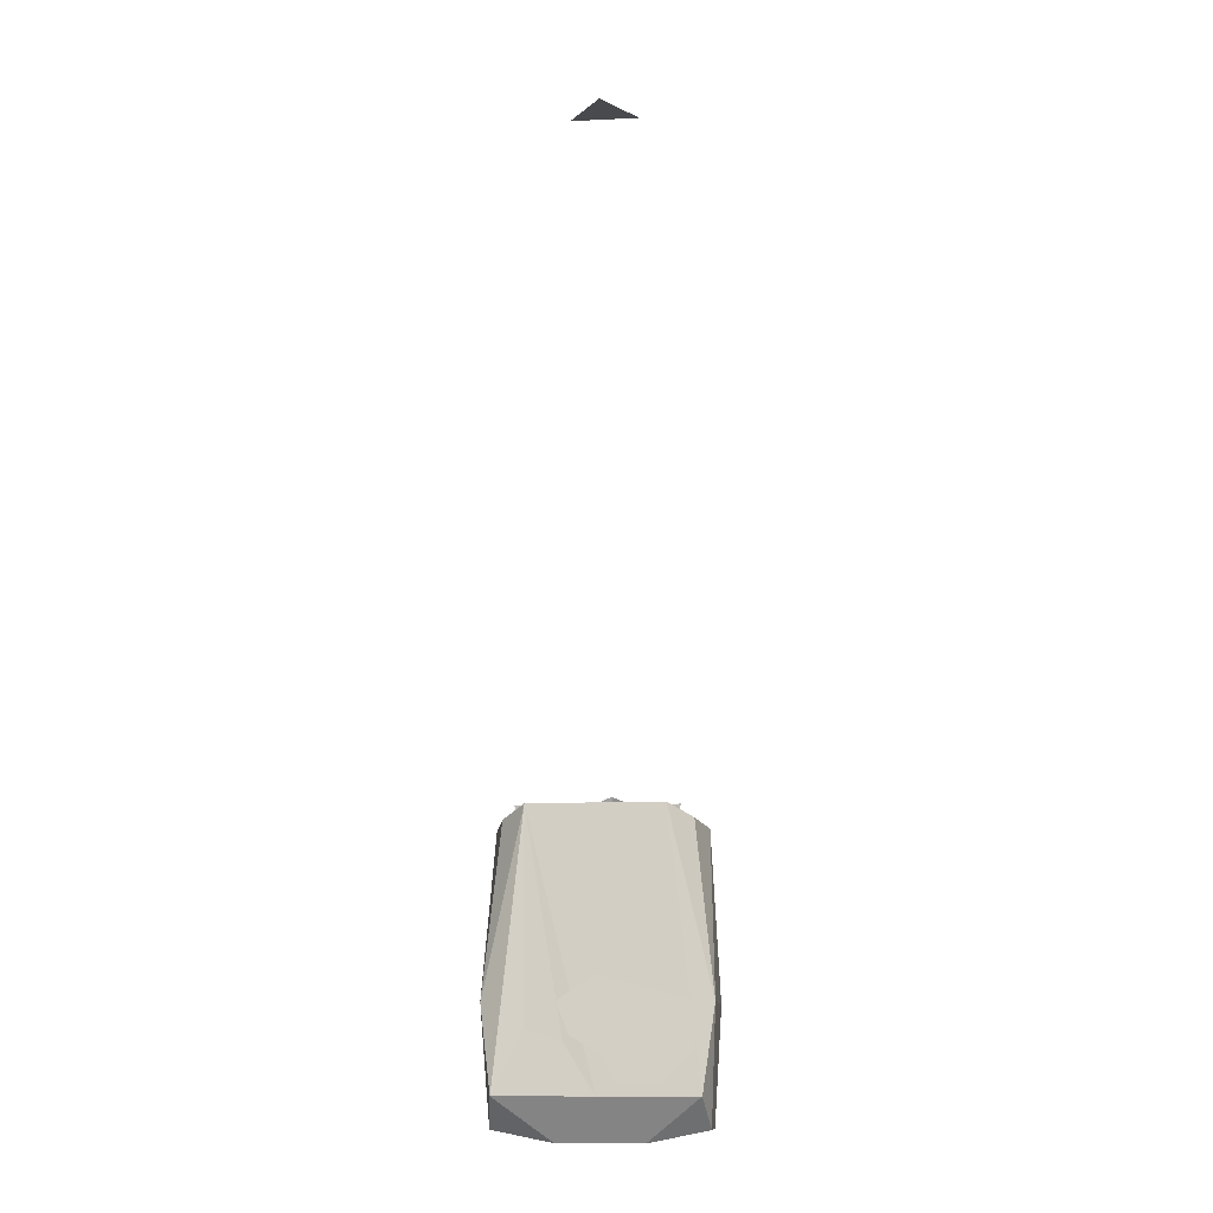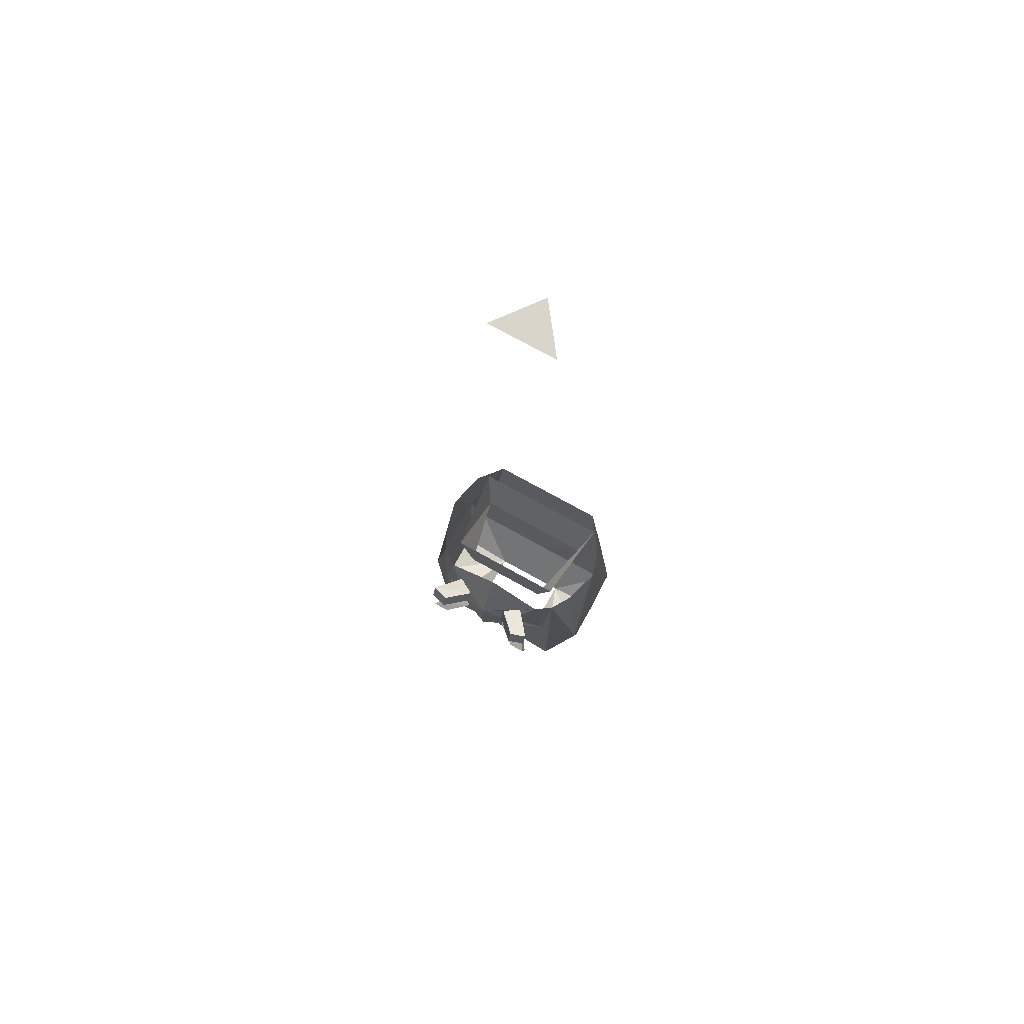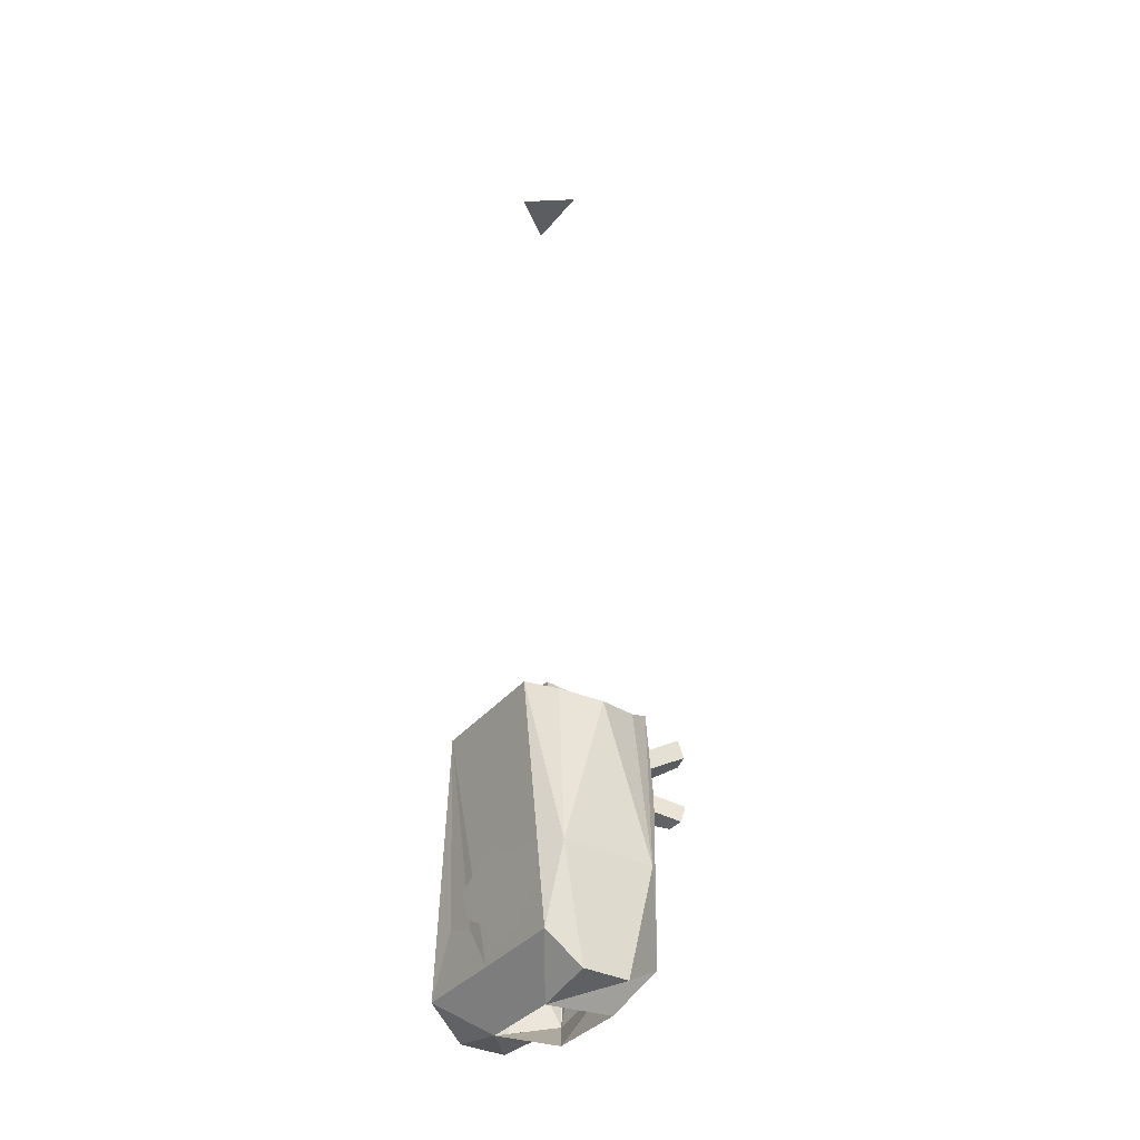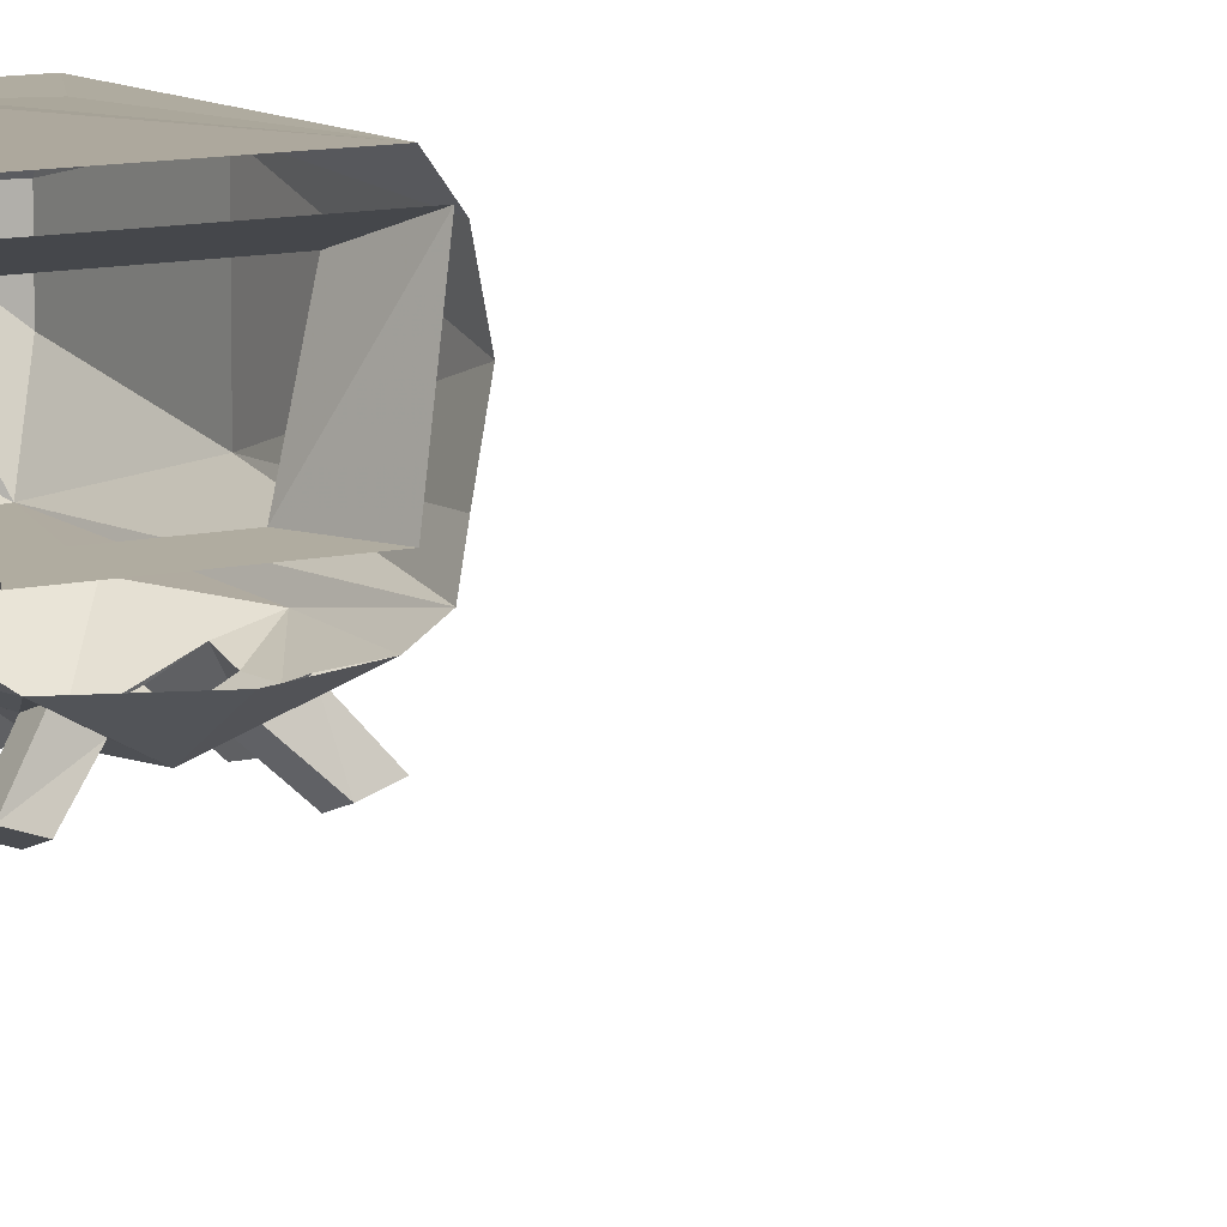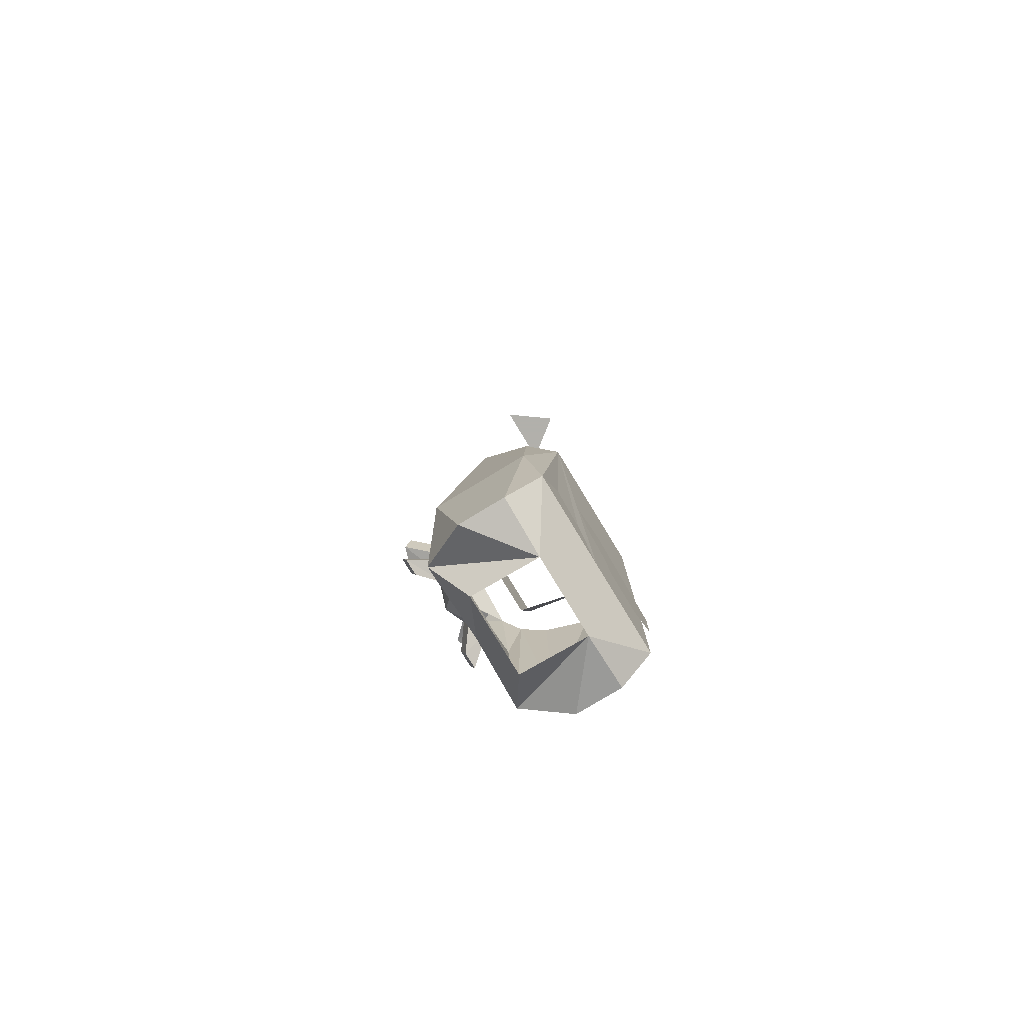
<metadata>
{"format":"obj","ext":"obj","renderer":"f3d","projection":"perspective","resolution":1024,"background":"white","views":[{"elev":-12.8,"azim":6.3,"up":"+Y"},{"elev":74.5,"azim":-150.9,"up":"+Y"},{"elev":-35.6,"azim":56.4,"up":"+Y"},{"elev":9.9,"azim":147.8,"up":"+Z"},{"elev":-78.5,"azim":-58.8,"up":"+Y"}]}
</metadata>
<code>
v 0.007812 -1.188 0.08594
v 0.02344 -1.219 0.08594
v 0.07812 -1.219 0.08594
v 0.1172 -1.18 0.08594
v 0.1172 -1.125 0.08594
v 0 -1.094 0.08594
v -0.04688 -1.125 0.08594
v -0.03125 -1.164 0.08594
v -0.0625 -1.016 -0.1484
v -0.08594 -1.016 -0.1484
v -0.08594 -0.9922 -0.1562
v -0.0625 -0.9922 -0.1562
v -0.03125 -1 -0.125
v -0.05469 -0.9922 -0.1094
v -0.05469 -0.9688 -0.1172
v -0.03125 -0.9766 -0.1328
v 0 -1.008 -0.1406
v -0.1328 -1.273 -0.03125
v -0.1328 -1.273 0.03125
v -0.1406 -1.125 0.0625
v -0.1406 -1.125 -0.0625
v -0.1016 -1.234 -0.09375
v -0.05469 -1.289 0.03125
v -0.125 -1.234 0.07812
v -0.08594 -0.8906 0.08594
v -0.1172 -0.9062 0.05469
v -0.1328 -0.9141 0
v -0.1172 -0.9062 -0.05469
v -0.1016 -0.8906 -0.08594
v -0.09375 -1 -0.1016
v -0.04688 -1.062 -0.09375
v -0.0625 -1.164 -0.09375
v 0.007812 -1.211 -0.09375
v -0.05469 -1.281 -0.0625
v 0.1406 -1.125 -0.0625
v 0.1406 -1.125 0.0625
v 0.1328 -1.273 0.03125
v 0.1328 -1.273 -0.03125
v 0.1016 -1.234 -0.09375
v 0.1016 -0.8906 -0.08594
v 0.1172 -0.9062 -0.05469
v 0.1328 -0.9141 0
v 0.1172 -0.9062 0.05469
v 0.08594 -0.8906 0.08594
v 0.125 -1.234 0.07812
v 0.05469 -1.289 0.03125
v 0.05469 -1.281 -0.0625
v 0.04688 -1.062 -0.09375
v 0.09375 -1 -0.1016
v 0.07812 -0.8906 -0.1016
v 0.05469 -0.9375 -0.1172
v 0.05469 -0.9141 -0.1094
v 0.03125 -0.9141 -0.125
v 0 -0.9219 -0.1406
v 0 -0.8594 -0.1016
v -0.07812 -0.8906 -0.1016
v -0.03125 -0.9141 -0.125
v -0.05469 -0.9141 -0.1094
v -0.05469 -0.9375 -0.1172
v 0 -1.234 0.07812
v -0.03906 -1.172 0.07812
v -0.08594 -1.156 0.07812
v -0.03906 -1.156 -0.09375
v 0.03125 -1 -0.125
v 0.05469 -0.9922 -0.1094
v 0.05469 -0.9688 -0.1172
v 0.03125 -0.9375 -0.1328
v 0.0625 -0.9219 -0.1641
v 0.08594 -0.9219 -0.1562
v 0.08594 -0.8984 -0.1484
v 0.0625 -0.8984 -0.1562
v 0.03125 -0.9766 -0.1328
v -0.03125 -0.9375 -0.1328
v -0.0625 -0.8984 -0.1562
v -0.08594 -0.8984 -0.1484
v -0.08594 -0.9219 -0.1562
v -0.0625 -0.9219 -0.1641
v 0.0625 -0.9922 -0.1562
v 0.08594 -0.9922 -0.1562
v 0.08594 -1.016 -0.1484
v 0.0625 -1.016 -0.1484
v 0.04688 0.04688 -0.01562
v -0.04688 0.04688 -0.01562
v 0 0.04688 0.04688
v 0.08594 -0.9609 0.03906
v 0.0625 -0.9609 -0.0625
v 0.08594 -0.8906 -0.0625
v 0.1016 -0.8906 0.0625
v -0.08594 -0.9609 0.03906
v -0.1016 -0.8906 0.0625
v -0.0625 -0.9609 -0.0625
v -0.08594 -0.8906 -0.0625
f 1 2 3
f 1 3 4
f 1 4 5
f 1 5 6
f 1 6 7
f 1 7 8
f 18 22 23
f 18 23 19
f 19 23 24
f 22 32 33
f 22 33 34
f 22 34 23
f 37 45 46
f 37 46 38
f 38 46 39
f 39 46 47
f 39 47 33
f 47 34 33
f 45 60 46
f 46 60 23
f 23 60 24
f 24 60 61
f 24 61 62
f 32 63 33
f 9 10 11
f 9 11 12
f 9 12 13
f 9 13 10
f 10 13 14
f 10 14 15
f 10 15 11
f 11 15 12
f 12 15 16
f 12 16 13
f 51 67 68
f 51 68 69
f 51 69 70
f 51 70 52
f 52 70 53
f 53 70 71
f 53 71 68
f 53 68 67
f 57 73 74
f 57 74 58
f 58 74 75
f 58 75 76
f 58 76 59
f 59 76 73
f 77 76 75
f 77 75 74
f 77 74 73
f 77 73 76
f 78 79 80
f 78 80 81
f 78 81 72
f 78 72 79
f 79 72 66
f 79 66 65
f 79 65 80
f 80 65 81
f 81 65 64
f 81 64 72
f 71 70 69
f 71 69 68
f 13 16 17
f 13 17 14
f 13 14 17
f 50 49 51
f 50 51 52
f 50 52 53
f 50 53 54
f 50 54 55
f 55 54 56
f 56 54 57
f 56 57 58
f 56 58 59
f 56 59 30
f 48 31 17
f 48 17 49
f 49 17 64
f 49 64 65
f 49 65 66
f 49 66 51
f 51 66 67
f 53 67 54
f 54 67 72
f 54 72 17
f 54 17 73
f 54 73 57
f 59 73 16
f 59 16 15
f 59 15 30
f 30 15 14
f 30 14 17
f 30 17 31
f 73 17 16
f 72 64 17
f 65 64 17
f 66 72 67
f 18 19 20
f 18 20 21
f 18 21 22
f 19 24 20
f 20 24 25
f 20 25 26
f 20 26 27
f 20 27 21
f 21 27 28
f 21 28 29
f 21 29 22
f 22 29 30
f 22 30 31
f 22 31 32
f 35 36 37
f 35 37 38
f 35 38 39
f 35 39 40
f 35 40 41
f 35 41 42
f 35 42 36
f 36 42 43
f 36 43 44
f 36 44 45
f 36 45 37
f 39 33 48
f 39 48 49
f 39 49 40
f 40 49 50
f 56 30 29
f 44 25 60
f 44 60 45
f 24 62 25
f 25 62 61
f 25 61 60
f 31 48 33
f 31 33 63
f 31 63 32
f 85 86 87
f 85 87 88
f 85 88 89
f 89 88 90
f 89 90 91
f 91 90 92
f 91 92 86
f 86 92 87
f 82 83 84

</code>
